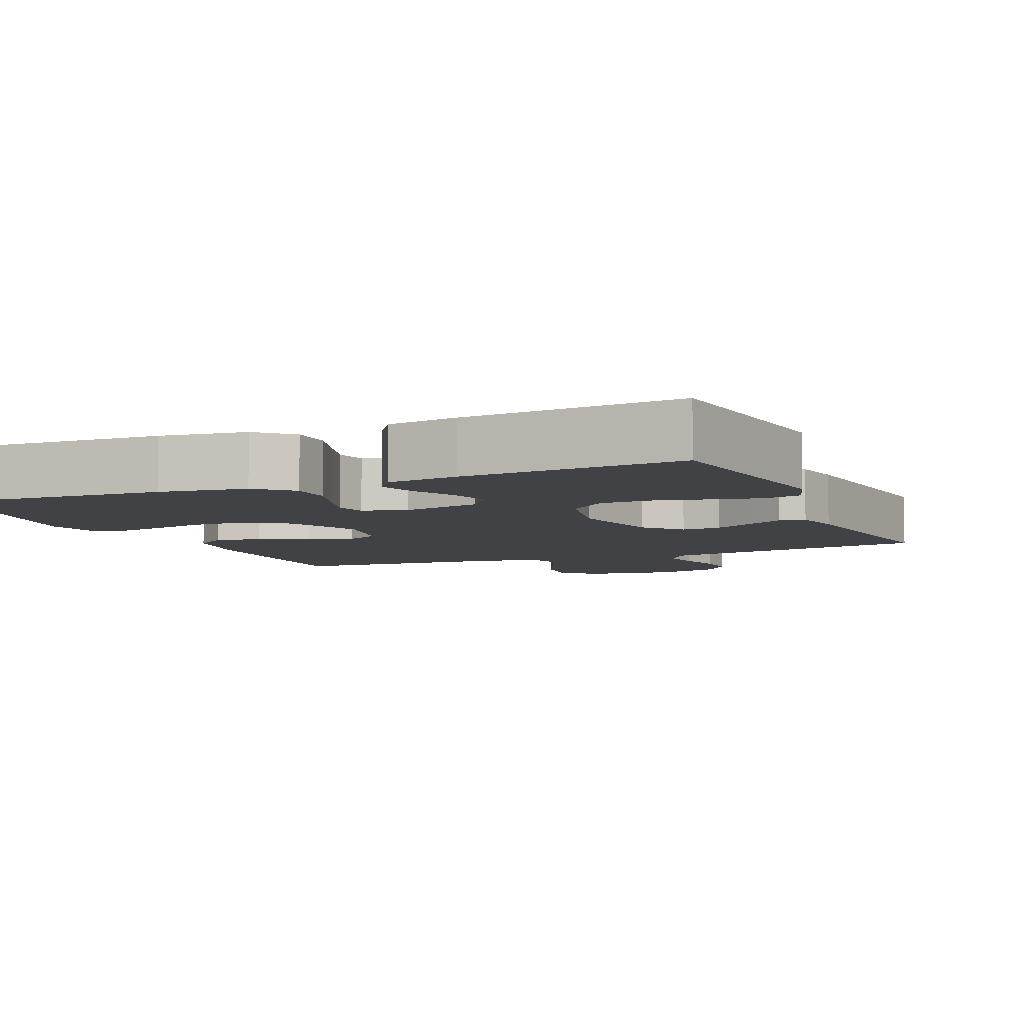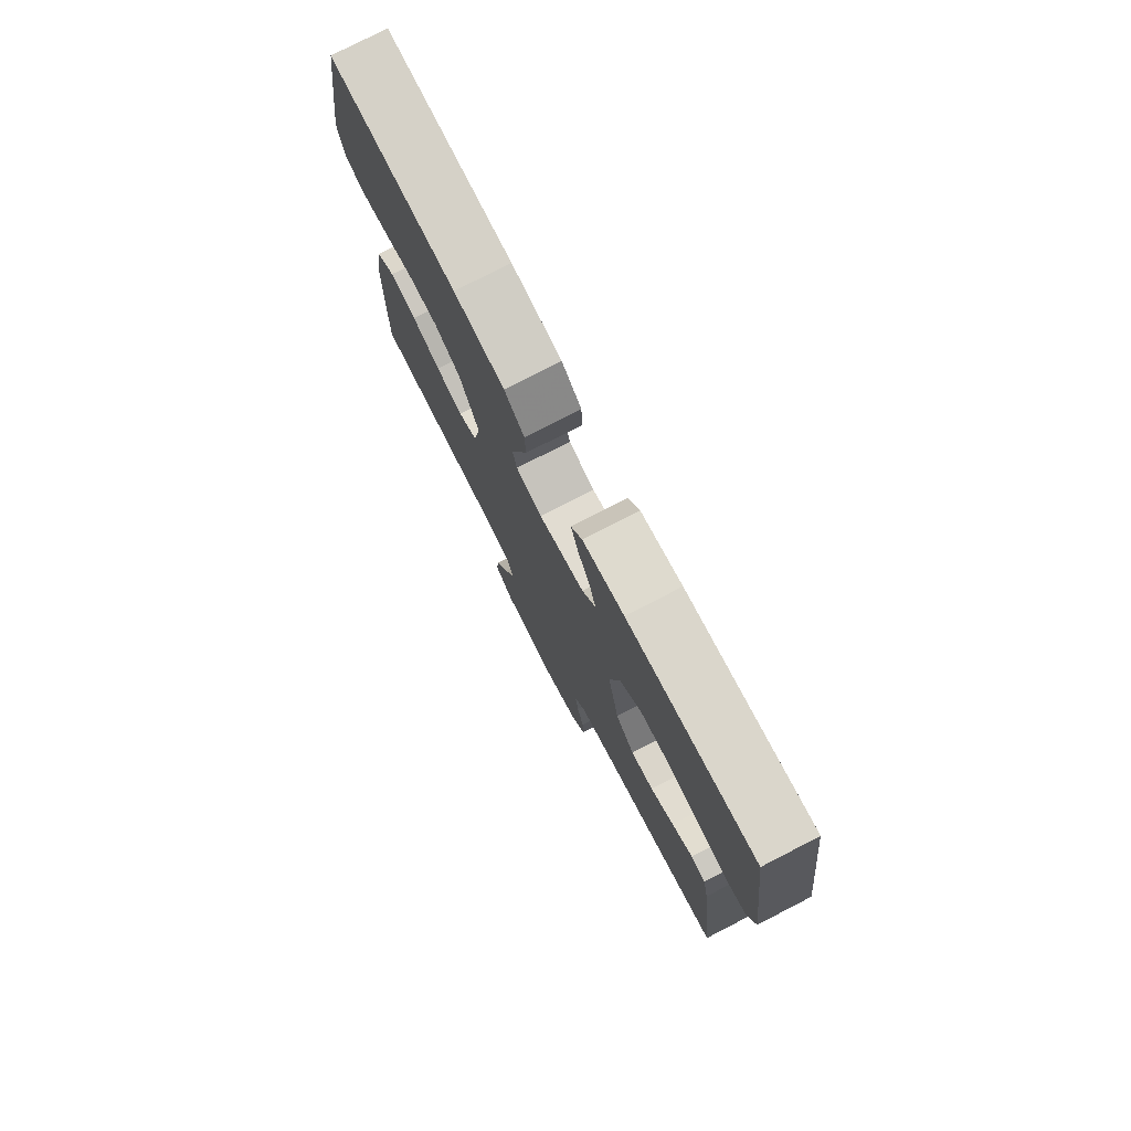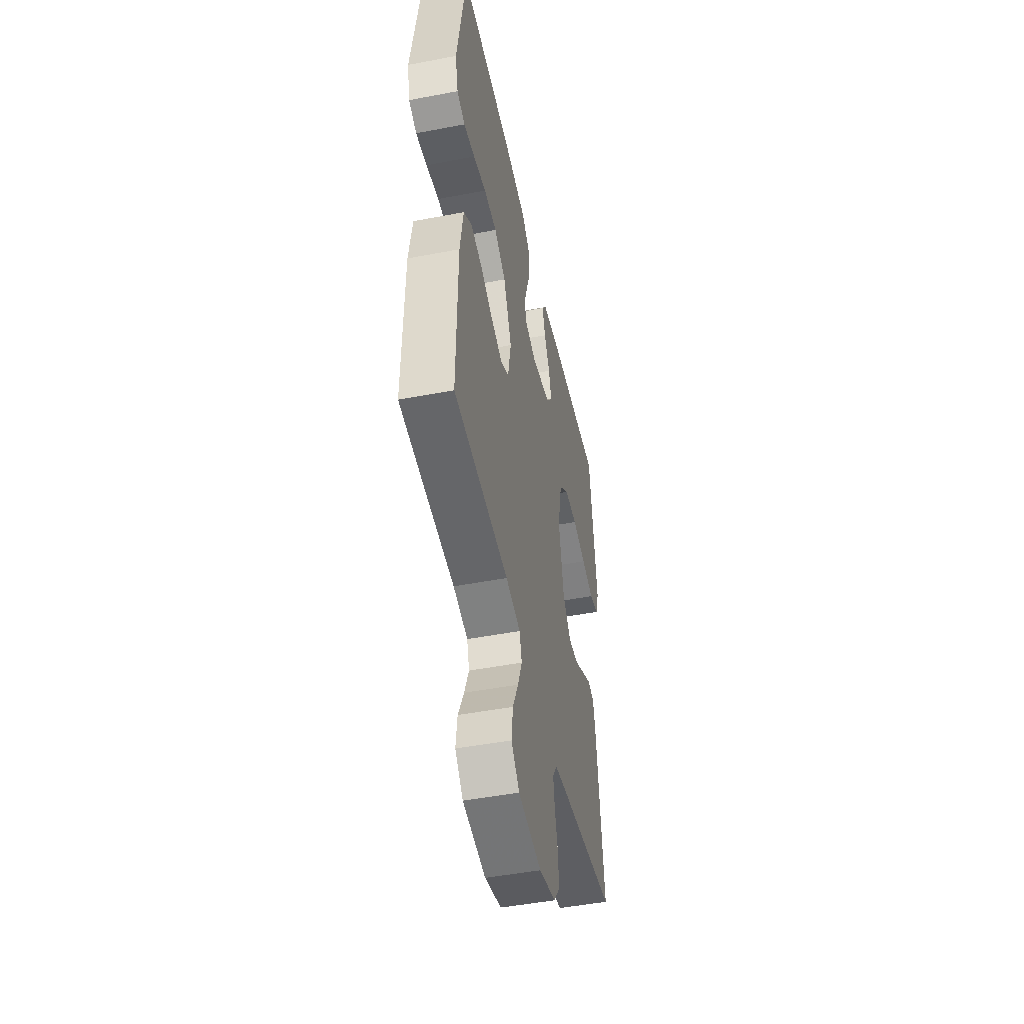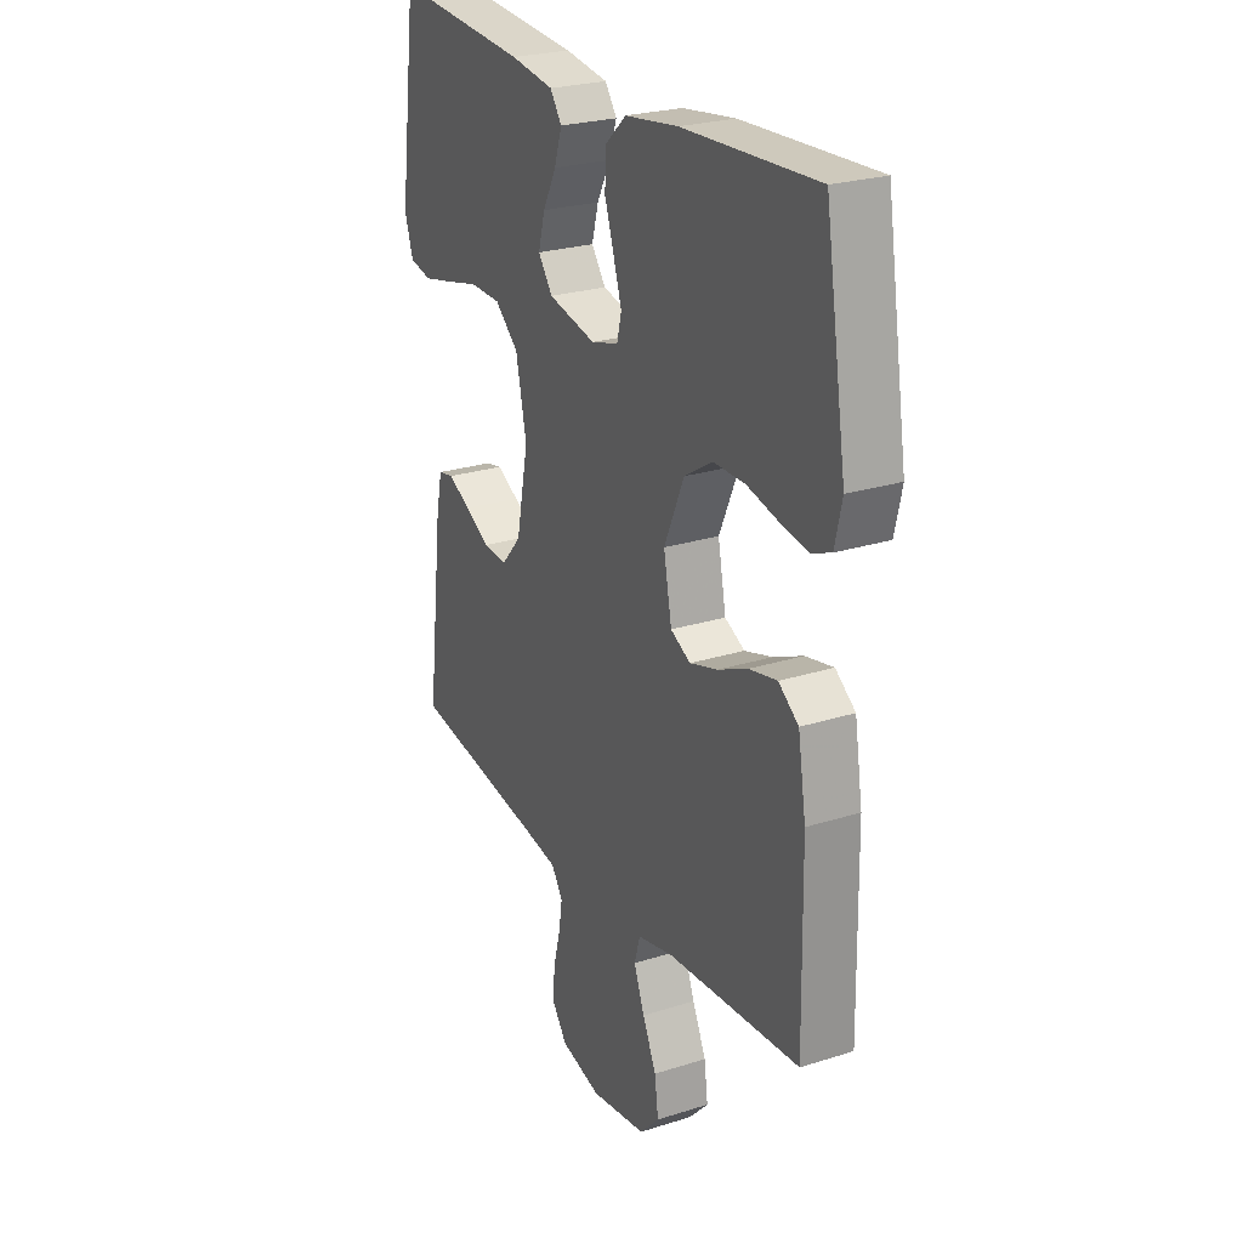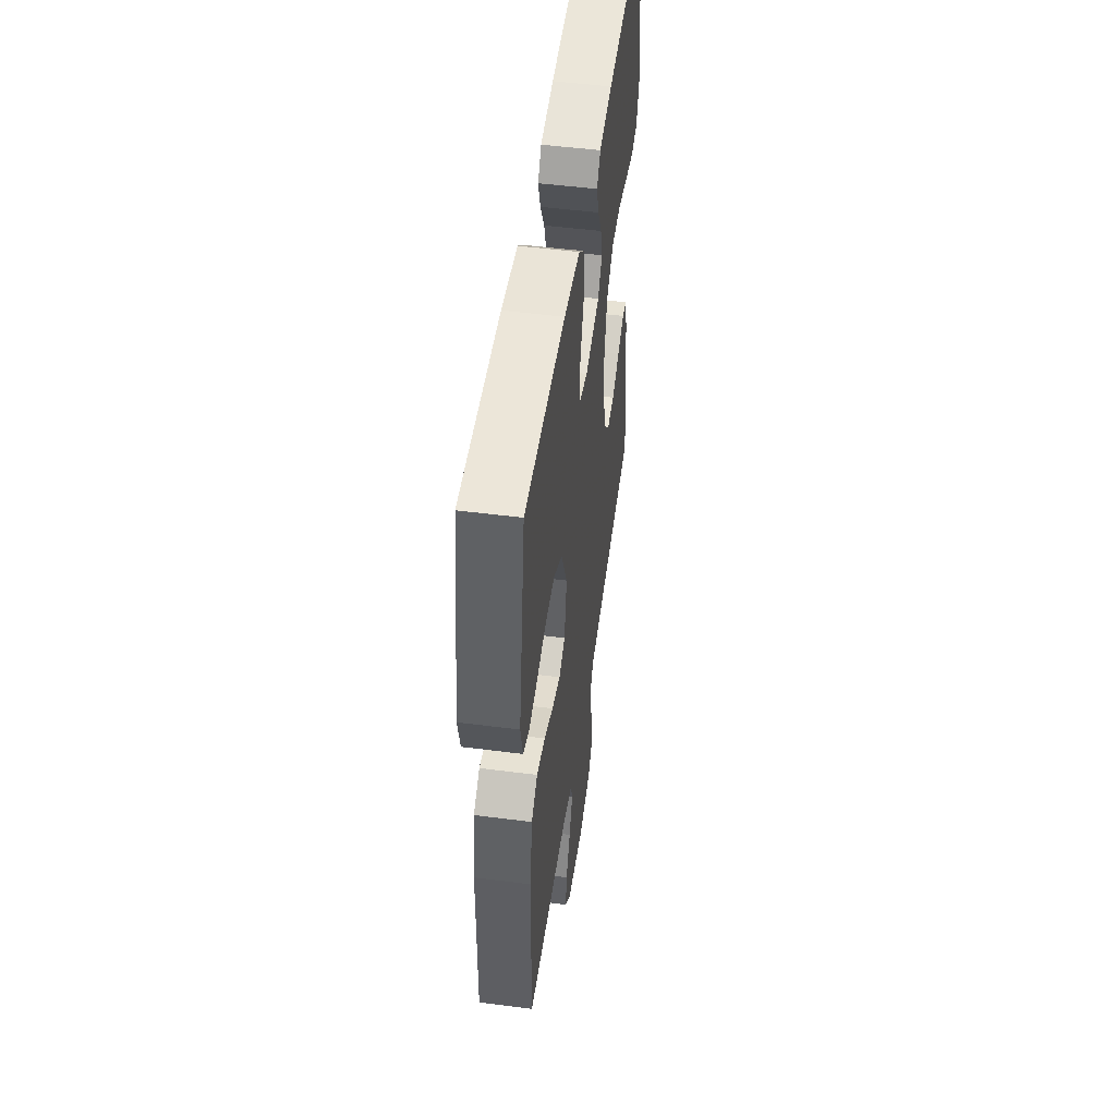
<metadata>
{"format":"obj","ext":"obj","renderer":"f3d","projection":"perspective","resolution":1024,"background":"white","views":[{"elev":-6.5,"azim":23.1,"up":"+Y"},{"elev":77.5,"azim":62.8,"up":"+Z"},{"elev":-48.2,"azim":-77.9,"up":"+Z"},{"elev":24.9,"azim":-117.3,"up":"+Z"},{"elev":50.7,"azim":-82.0,"up":"+Z"}]}
</metadata>
<code>
v 0.5 0.07 -0.5
v 0.2 0.07 -0.548
v 0.122 0.07 -0.562
v 0.097 0.07 -0.601
v 0.105 0.07 -0.654
v 0.121 0.07 -0.714
v 0.124 0.07 -0.771
v 0.091 0.07 -0.816
v 0 0.07 -0.84
v -0.126 0.07 -0.821
v -0.17 0.07 -0.775
v -0.162 0.07 -0.712
v -0.131 0.07 -0.645
v -0.107 0.07 -0.583
v -0.12 0.07 -0.538
v -0.2 0.07 -0.52
v -0.5 0.07 -0.5
v -0.495 0.07 -0.2
v -0.477 0.07 -0.089
v -0.432 0.07 -0.055
v -0.369 0.07 -0.068
v -0.302 0.07 -0.098
v -0.239 0.07 -0.117
v -0.194 0.07 -0.094
v -0.176 0.07 0
v -0.221 0.07 0.102
v -0.284 0.07 0.141
v -0.355 0.07 0.141
v -0.426 0.07 0.124
v -0.488 0.07 0.113
v -0.532 0.07 0.131
v -0.548 0.07 0.2
v -0.5 0.07 0.5
v -0.2 0.07 0.486
v -0.081 0.07 0.47
v -0.034 0.07 0.427
v -0.032 0.07 0.369
v -0.053 0.07 0.305
v -0.071 0.07 0.247
v -0.061 0.07 0.205
v 0 0.07 0.188
v 0.107 0.07 0.212
v 0.139 0.07 0.256
v 0.124 0.07 0.311
v 0.094 0.07 0.369
v 0.077 0.07 0.422
v 0.103 0.07 0.459
v 0.2 0.07 0.474
v 0.5 0.07 0.5
v 0.54 0.07 0.2
v 0.521 0.07 0.14
v 0.472 0.07 0.129
v 0.404 0.07 0.144
v 0.33 0.07 0.162
v 0.26 0.07 0.16
v 0.207 0.07 0.113
v 0.183 0.07 0
v 0.21 0.07 -0.136
v 0.255 0.07 -0.187
v 0.309 0.07 -0.183
v 0.365 0.07 -0.152
v 0.415 0.07 -0.125
v 0.45 0.07 -0.132
v 0.464 0.07 -0.2
v 0.5 0 -0.5
v 0.2 0 -0.548
v 0.122 0 -0.562
v 0.097 0 -0.601
v 0.105 0 -0.654
v 0.121 0 -0.714
v 0.124 0 -0.771
v 0.091 0 -0.816
v 0 0 -0.84
v -0.126 0 -0.821
v -0.17 0 -0.775
v -0.162 0 -0.712
v -0.131 0 -0.645
v -0.107 0 -0.583
v -0.12 0 -0.538
v -0.2 0 -0.52
v -0.5 0 -0.5
v -0.495 0 -0.2
v -0.477 0 -0.089
v -0.432 0 -0.055
v -0.369 0 -0.068
v -0.302 0 -0.098
v -0.239 0 -0.117
v -0.194 0 -0.094
v -0.176 0 0
v -0.221 0 0.102
v -0.284 0 0.141
v -0.355 0 0.141
v -0.426 0 0.124
v -0.488 0 0.113
v -0.532 0 0.131
v -0.548 0 0.2
v -0.5 0 0.5
v -0.2 0 0.486
v -0.081 0 0.47
v -0.034 0 0.427
v -0.032 0 0.369
v -0.053 0 0.305
v -0.071 0 0.247
v -0.061 0 0.205
v 0 0 0.188
v 0.107 0 0.212
v 0.139 0 0.256
v 0.124 0 0.311
v 0.094 0 0.369
v 0.077 0 0.422
v 0.103 0 0.459
v 0.2 0 0.474
v 0.5 0 0.5
v 0.54 0 0.2
v 0.521 0 0.14
v 0.472 0 0.129
v 0.404 0 0.144
v 0.33 0 0.162
v 0.26 0 0.16
v 0.207 0 0.113
v 0.183 0 0
v 0.21 0 -0.136
v 0.255 0 -0.187
v 0.309 0 -0.183
v 0.365 0 -0.152
v 0.415 0 -0.125
v 0.45 0 -0.132
v 0.464 0 -0.2
f 64 1 2
f 63 64 2
f 62 63 2
f 61 62 2
f 60 61 2
f 59 60 2 3
f 58 59 3 4
f 57 58 4
f 52 53 54
f 51 52 54
f 50 51 54
f 49 50 54
f 48 49 54
f 47 48 54
f 46 47 54
f 45 46 54
f 44 45 54
f 43 44 54 55
f 42 43 55 56
f 36 37 38
f 35 36 38
f 34 35 38
f 33 34 38
f 32 33 38
f 31 32 38
f 30 31 38
f 29 30 38
f 28 29 38
f 27 28 38 39
f 26 27 39 40
f 20 21 22
f 19 20 22
f 18 19 22
f 17 18 22
f 16 17 22
f 15 16 22 23
f 14 15 23 24
f 11 12 13
f 10 11 13
f 9 10 13
f 8 9 13
f 7 8 13
f 6 7 13
f 5 6 13
f 4 5 13 14
f 14 24 25
f 4 14 25
f 57 4 25
f 57 25 26
f 56 57 26
f 42 56 26
f 41 42 26
f 26 40 41
f 66 65 128
f 66 128 127
f 66 127 126
f 66 126 125
f 66 125 124
f 67 66 124 123
f 68 67 123 122
f 68 122 121
f 118 117 116
f 118 116 115
f 118 115 114
f 118 114 113
f 118 113 112
f 118 112 111
f 118 111 110
f 118 110 109
f 118 109 108
f 119 118 108 107
f 120 119 107 106
f 102 101 100
f 102 100 99
f 102 99 98
f 102 98 97
f 102 97 96
f 102 96 95
f 102 95 94
f 102 94 93
f 102 93 92
f 103 102 92 91
f 104 103 91 90
f 86 85 84
f 86 84 83
f 86 83 82
f 86 82 81
f 86 81 80
f 87 86 80 79
f 88 87 79 78
f 77 76 75
f 77 75 74
f 77 74 73
f 77 73 72
f 77 72 71
f 77 71 70
f 77 70 69
f 78 77 69 68
f 89 88 78
f 89 78 68
f 89 68 121
f 90 89 121
f 90 121 120
f 90 120 106
f 90 106 105
f 105 104 90
f 1 65 66 2
f 2 66 67 3
f 3 67 68 4
f 4 68 69 5
f 5 69 70 6
f 6 70 71 7
f 7 71 72 8
f 8 72 73 9
f 9 73 74 10
f 10 74 75 11
f 11 75 76 12
f 12 76 77 13
f 13 77 78 14
f 14 78 79 15
f 15 79 80 16
f 16 80 81 17
f 17 81 82 18
f 18 82 83 19
f 19 83 84 20
f 20 84 85 21
f 21 85 86 22
f 22 86 87 23
f 23 87 88 24
f 24 88 89 25
f 25 89 90 26
f 26 90 91 27
f 27 91 92 28
f 28 92 93 29
f 29 93 94 30
f 30 94 95 31
f 31 95 96 32
f 32 96 97 33
f 33 97 98 34
f 34 98 99 35
f 35 99 100 36
f 36 100 101 37
f 37 101 102 38
f 38 102 103 39
f 39 103 104 40
f 40 104 105 41
f 41 105 106 42
f 42 106 107 43
f 43 107 108 44
f 44 108 109 45
f 45 109 110 46
f 46 110 111 47
f 47 111 112 48
f 48 112 113 49
f 49 113 114 50
f 50 114 115 51
f 51 115 116 52
f 52 116 117 53
f 53 117 118 54
f 54 118 119 55
f 55 119 120 56
f 56 120 121 57
f 57 121 122 58
f 58 122 123 59
f 59 123 124 60
f 60 124 125 61
f 61 125 126 62
f 62 126 127 63
f 63 127 128 64
f 64 128 65 1

</code>
